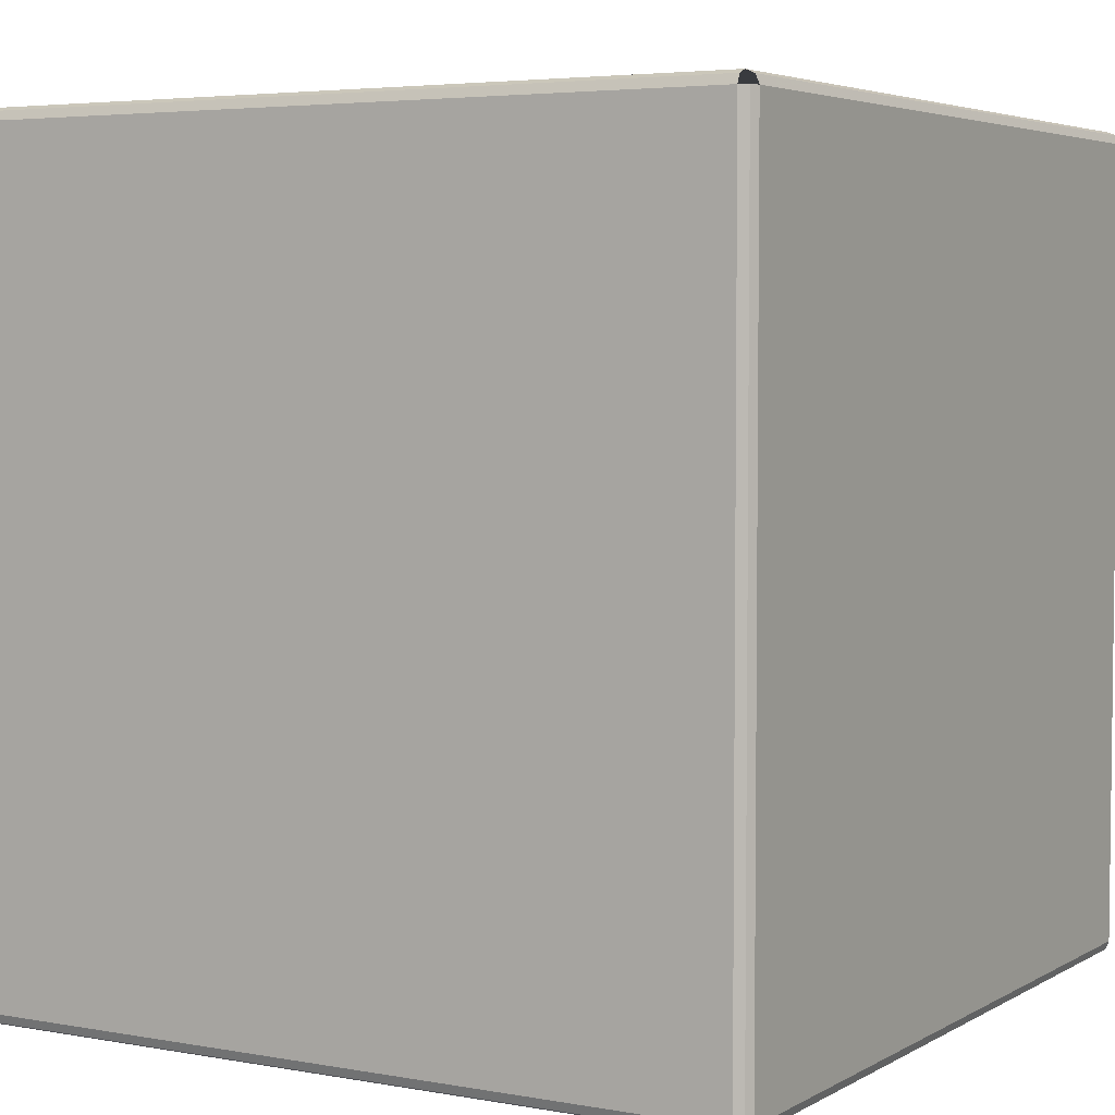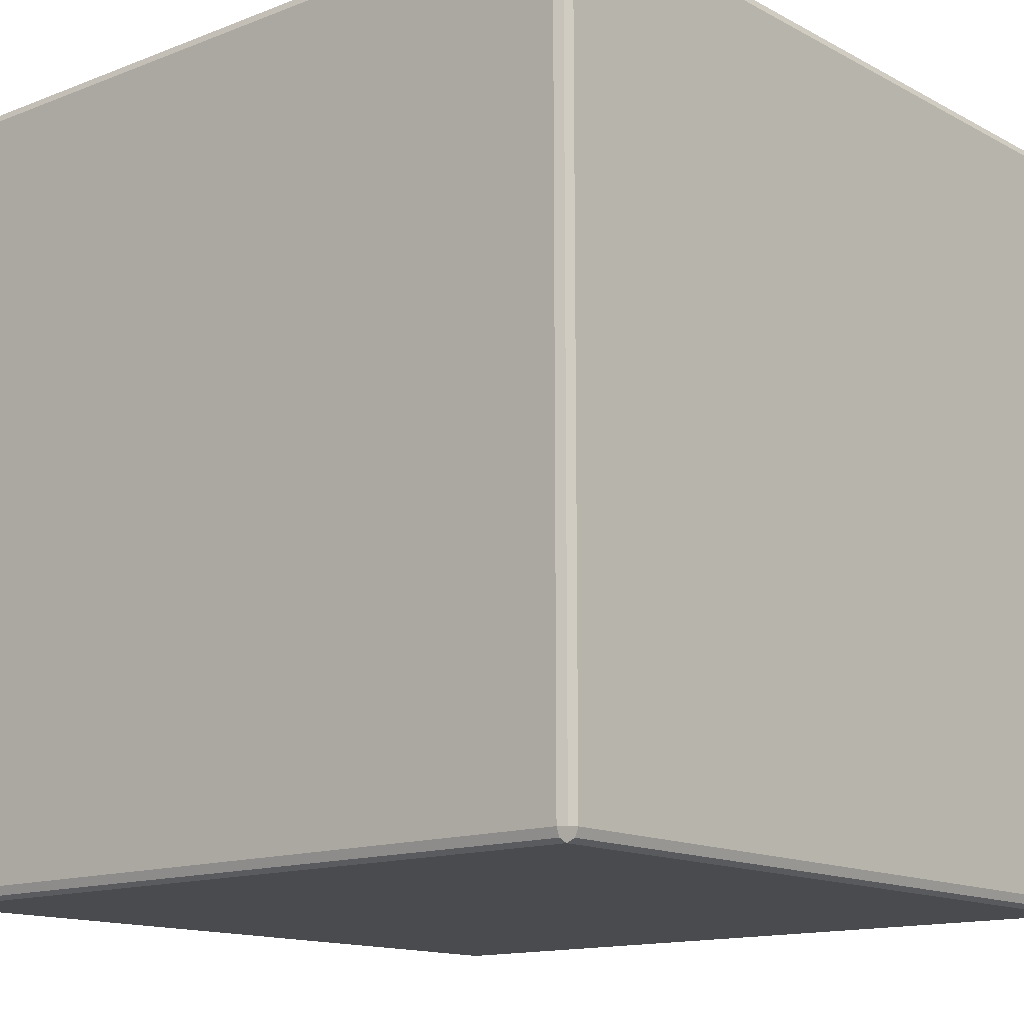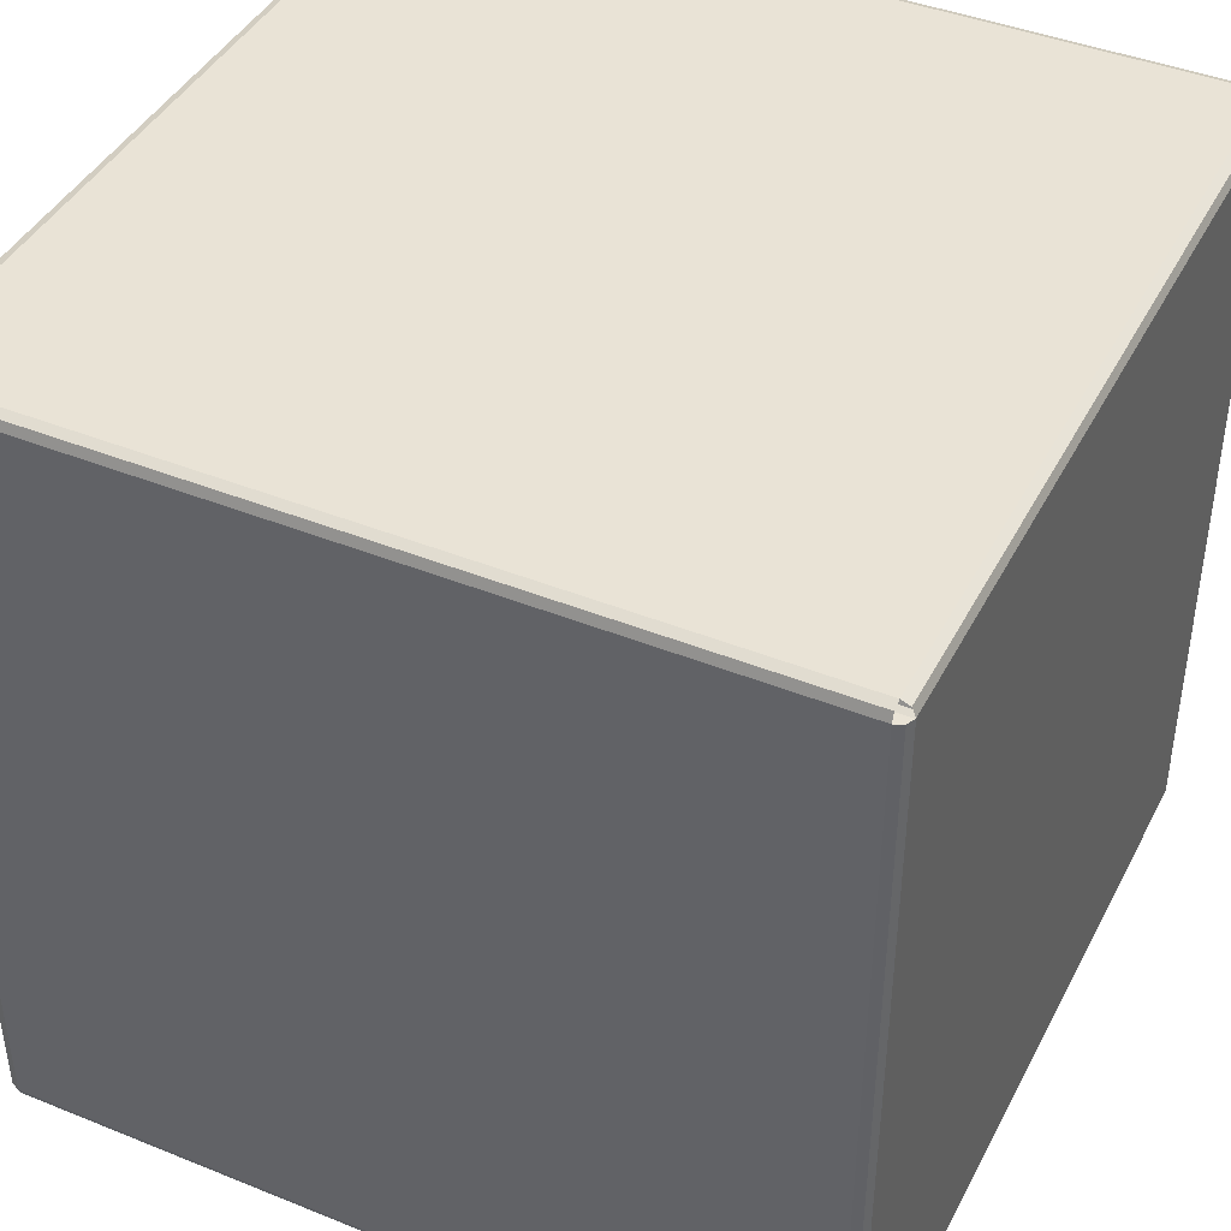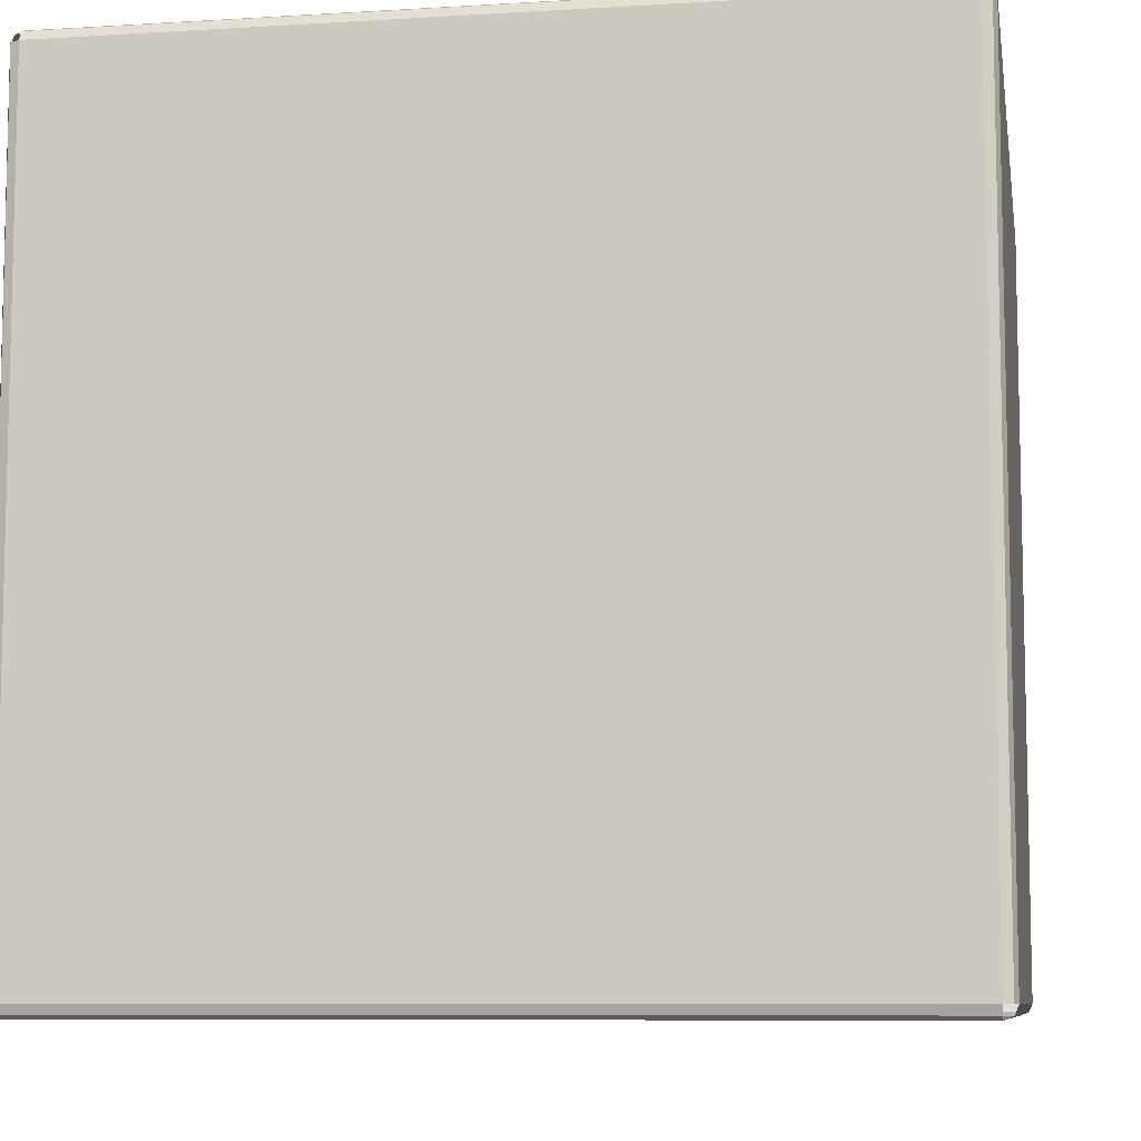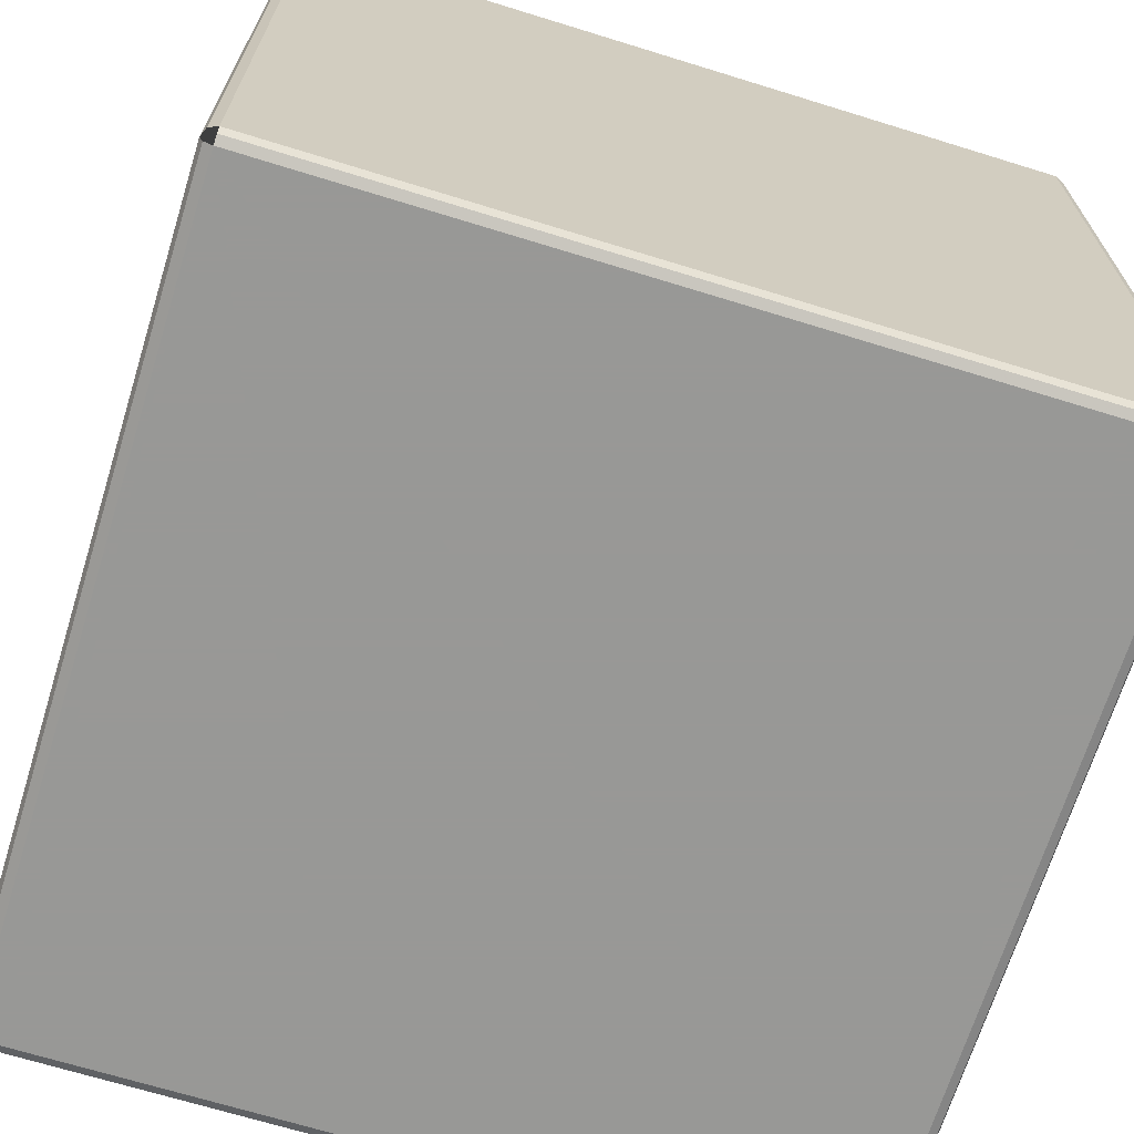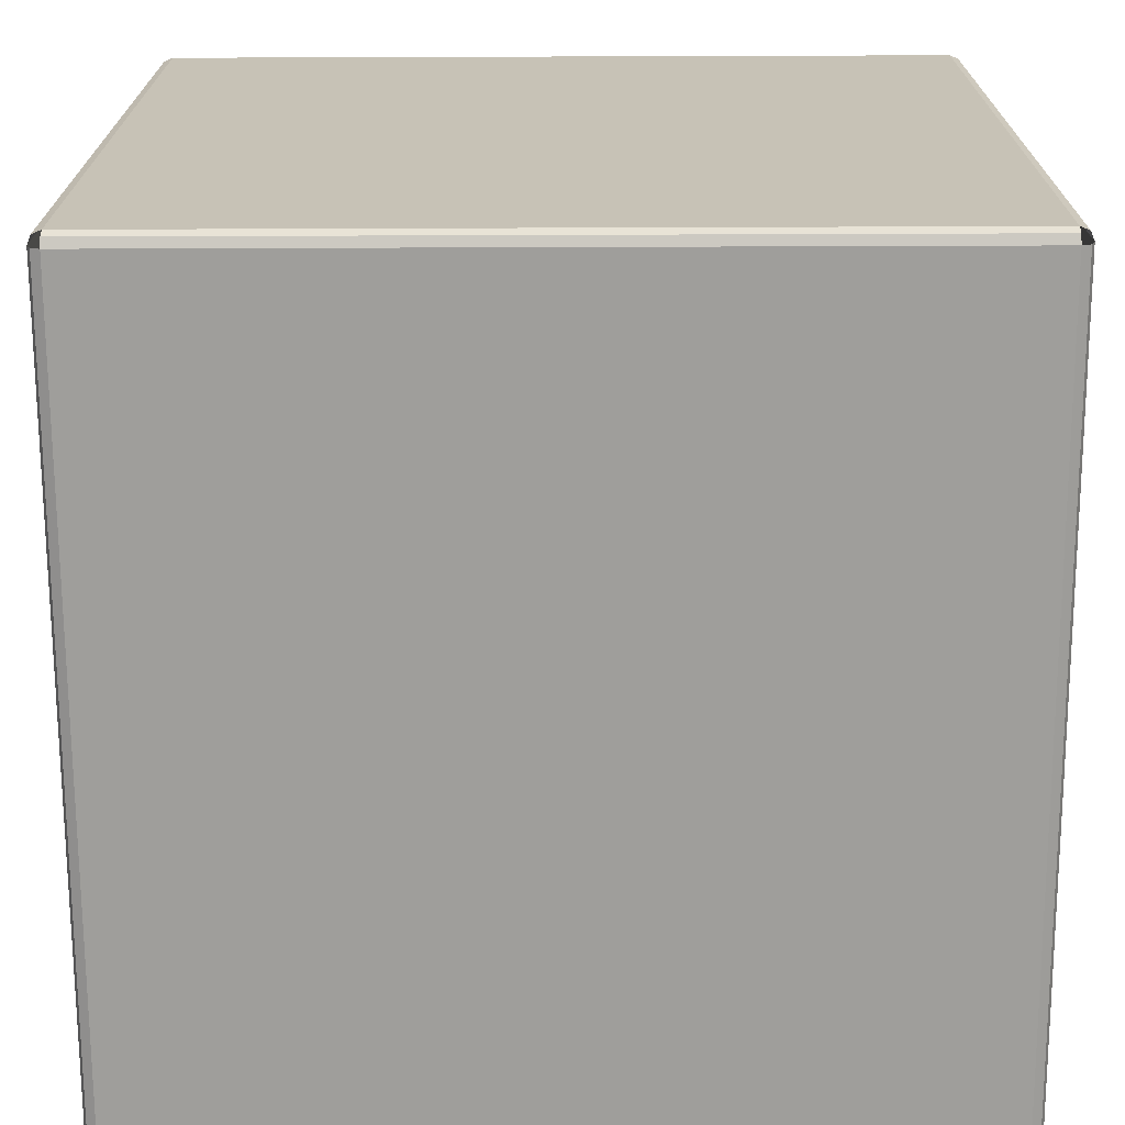
<metadata>
{"format":"obj","ext":"obj","renderer":"f3d","projection":"perspective","resolution":1024,"background":"white","views":[{"elev":4.4,"azim":30.5,"up":"+Y"},{"elev":-14.0,"azim":130.6,"up":"+Z"},{"elev":42.3,"azim":-154.2,"up":"+Z"},{"elev":-8.3,"azim":9.5,"up":"+Z"},{"elev":-68.5,"azim":-17.2,"up":"+Z"},{"elev":-70.8,"azim":90.2,"up":"+Y"}]}
</metadata>
<code>
v 0.9318 0.9318 0.9119
v 0.9119 0.9401 0.9119
v 0.9119 0.9318 0.9318
v 0.9119 0.9119 0.9401
v 0.9318 0.9119 0.9318
v 0.9401 0.9119 0.9119
v -0.9318 0.9318 0.9119
v -0.9401 0.9119 0.9119
v -0.9318 0.9119 0.9318
v -0.9119 0.9119 0.9401
v -0.9119 0.9318 0.9318
v -0.9119 0.9401 0.9119
v -0.9318 -0.9318 0.9119
v -0.9119 -0.9401 0.9119
v -0.9119 -0.9318 0.9318
v -0.9119 -0.9119 0.9401
v -0.9318 -0.9119 0.9318
v -0.9401 -0.9119 0.9119
v 0.9318 -0.9318 0.9119
v 0.9401 -0.9119 0.9119
v 0.9318 -0.9119 0.9318
v 0.9119 -0.9119 0.9401
v 0.9119 -0.9318 0.9318
v 0.9119 -0.9401 0.9119
v -0.9318 -0.9318 -0.9119
v -0.9401 -0.9119 -0.9119
v -0.9318 -0.9119 -0.9318
v -0.9119 -0.9119 -0.9401
v -0.9119 -0.9318 -0.9318
v -0.9119 -0.9401 -0.9119
v -0.9318 0.9318 -0.9119
v -0.9119 0.9401 -0.9119
v -0.9119 0.9318 -0.9318
v -0.9119 0.9119 -0.9401
v -0.9318 0.9119 -0.9318
v -0.9401 0.9119 -0.9119
v 0.9318 0.9318 -0.9119
v 0.9401 0.9119 -0.9119
v 0.9318 0.9119 -0.9318
v 0.9119 0.9119 -0.9401
v 0.9119 0.9318 -0.9318
v 0.9119 0.9401 -0.9119
v 0.9318 -0.9318 -0.9119
v 0.9119 -0.9401 -0.9119
v 0.9119 -0.9318 -0.9318
v 0.9119 -0.9119 -0.9401
v 0.9318 -0.9119 -0.9318
v 0.9401 -0.9119 -0.9119
v 0.9282 0.9282 0.9282
v -0.9282 0.9282 0.9282
v -0.9282 -0.9282 0.9282
v 0.9282 -0.9282 0.9282
v -0.9282 -0.9282 -0.9282
v -0.9282 0.9282 -0.9282
v 0.9282 0.9282 -0.9282
v 0.9282 -0.9282 -0.9282
f 1 37 2
f 2 37 42
f 6 38 1
f 1 38 37
f 11 4 3
f 4 11 10
f 2 12 3
f 11 3 12
f 21 6 5
f 6 21 20
f 4 22 5
f 5 22 21
f 7 31 8
f 8 31 36
f 12 32 7
f 7 32 31
f 9 17 10
f 10 17 16
f 8 18 9
f 17 9 18
f 13 25 14
f 14 25 30
f 18 26 13
f 13 26 25
f 15 23 16
f 22 16 23
f 14 24 15
f 23 15 24
f 19 43 20
f 20 43 48
f 24 44 19
f 19 44 43
f 27 35 28
f 28 35 34
f 36 27 26
f 27 36 35
f 29 45 30
f 44 30 45
f 28 46 29
f 45 29 46
f 33 41 34
f 40 34 41
f 42 33 32
f 33 42 41
f 46 40 47
f 47 40 39
f 48 39 38
f 39 48 47
f 10 16 4
f 4 16 22
f 46 28 40
f 28 34 40
f 12 2 32
f 2 42 32
f 24 14 30
f 24 30 44
f 20 48 6
f 6 48 38
f 8 26 18
f 26 8 36

</code>
